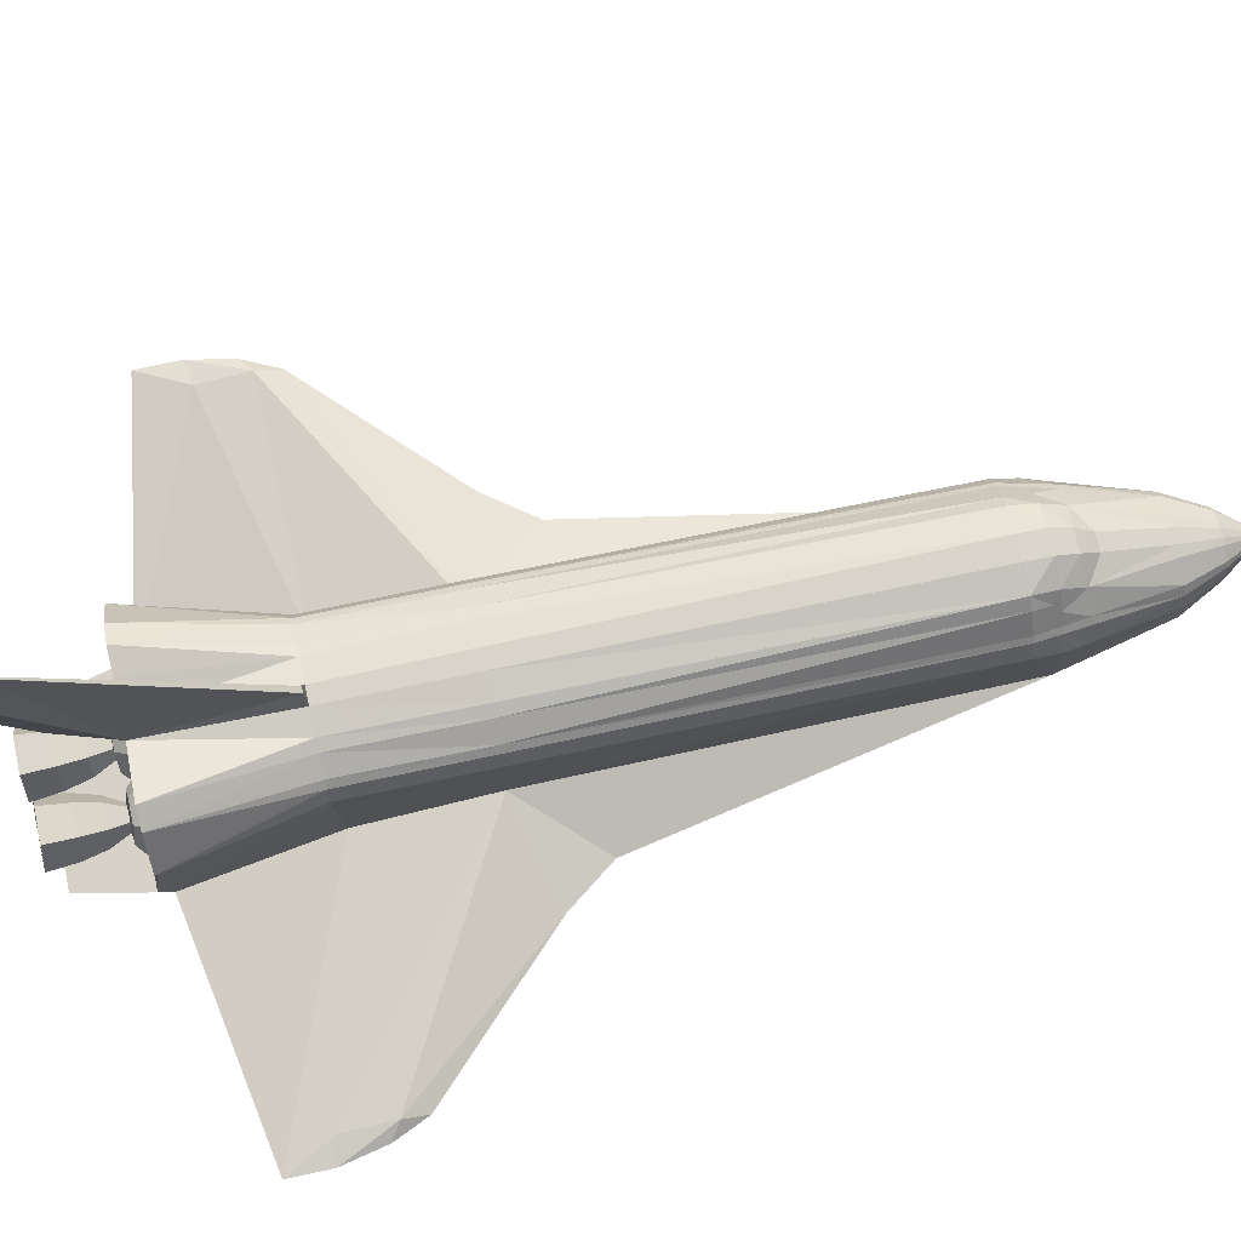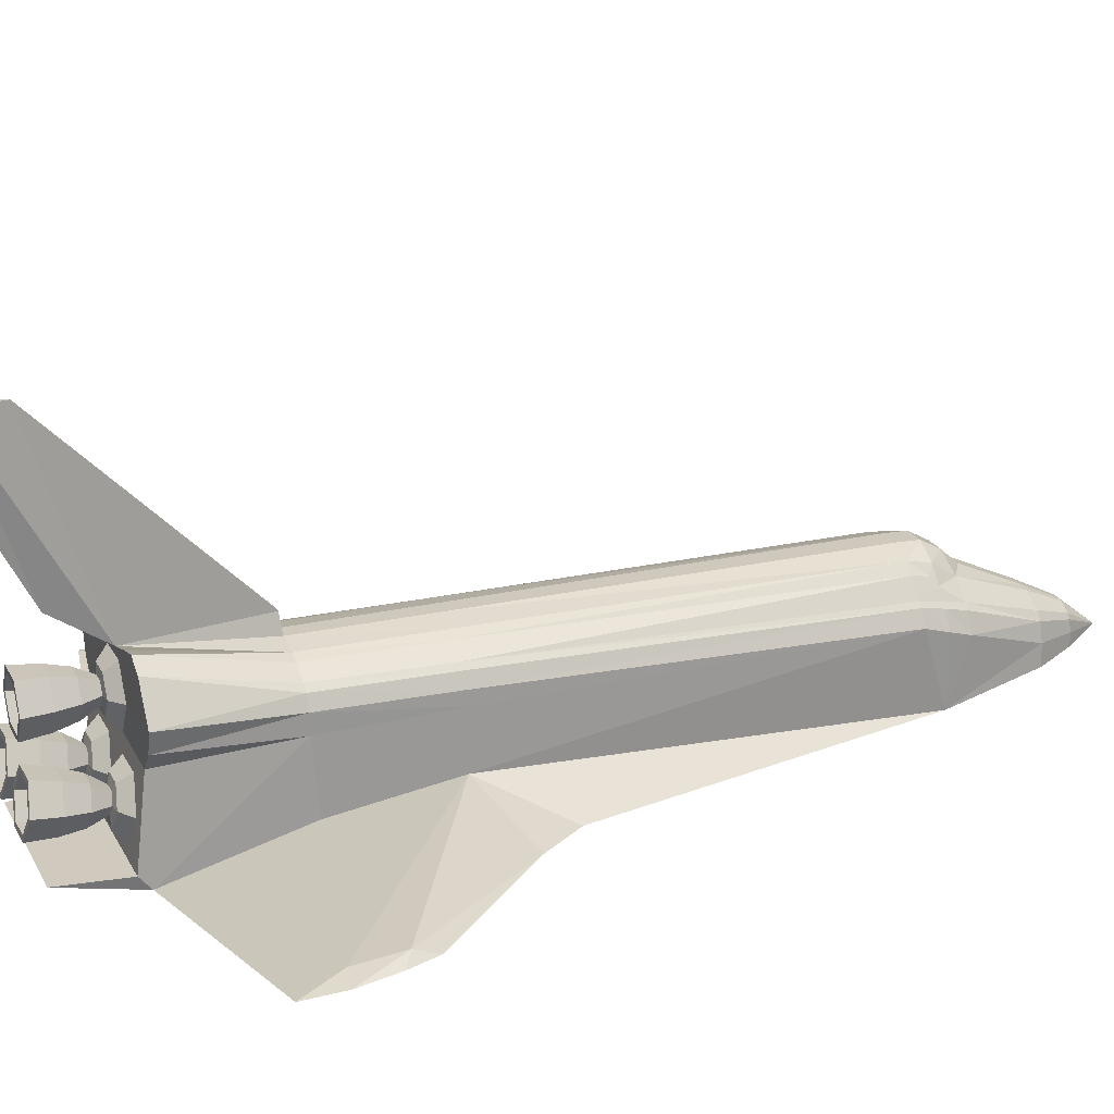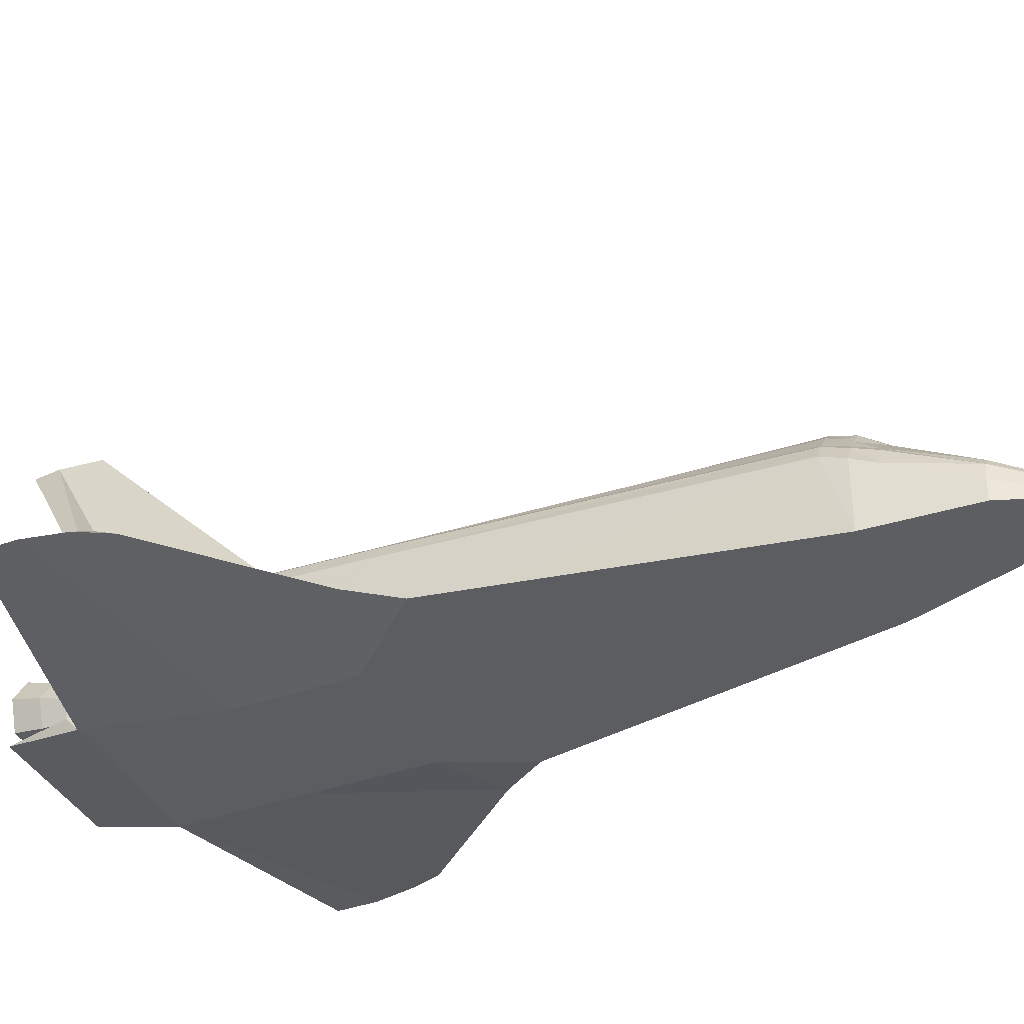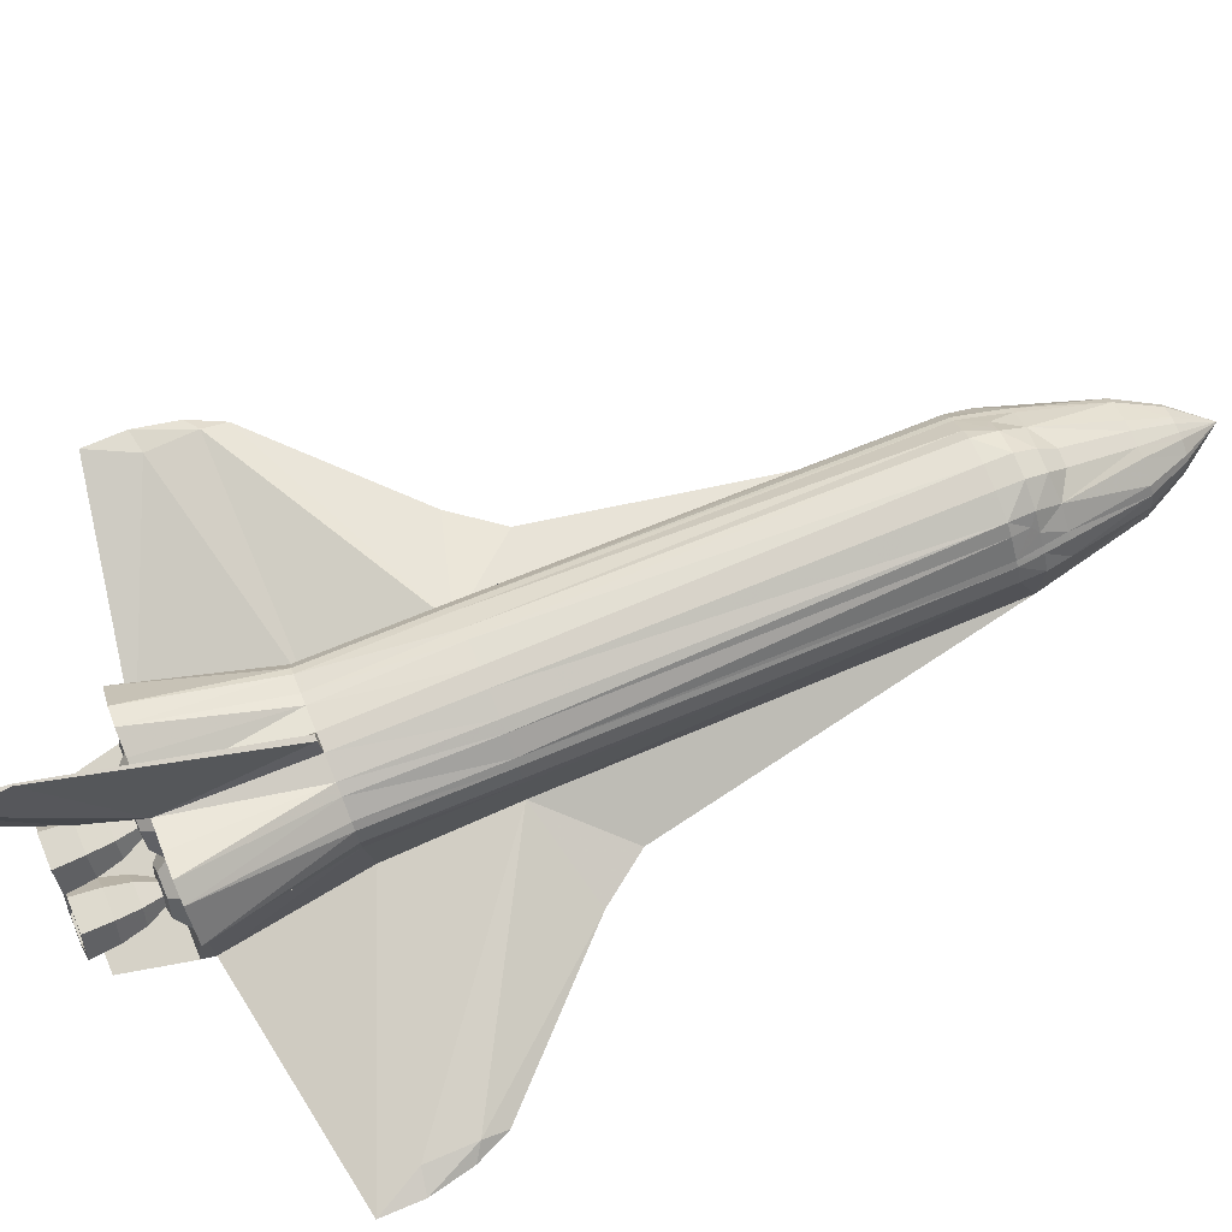
<metadata>
{"format":"obj","ext":"obj","renderer":"f3d","projection":"perspective","resolution":1024,"background":"white","views":[{"elev":74.9,"azim":-102.1,"up":"+Y"},{"elev":22.3,"azim":-111.7,"up":"+Y"},{"elev":-36.5,"azim":-66.3,"up":"+Y"},{"elev":75.9,"azim":-112.2,"up":"+Y"}]}
</metadata>
<code>
g
v 0.1279 -0.434 -3.603
v 0.01298 2.942 -6.669
v 0.06788 2.942 -7.387
v 7.5e-05 0.2795 -6.474
v 0.4797 -0.5055 -3.603
v 0.5757 -0.09362 -5.664
v 0.6459 -0.5664 -3.603
v 0.9254 -0.7178 -3.603
v 1.024 -0.8037 -3.603
v 1.125 -1.324 -3.603
v 1.153 -2.439 -3.51
v 1.175 -2.68 -6.87
v 4.628 -2.435 -4.317
v 5 -2.516 -5.023
v 4.628 -2.365 -3.568
v 4.859 -2.483 -3.72
v 4.628 -2.511 -3.207
v 2.648 -2.62 -1.221
v 1.133 -1.281 -1.615
v 1.126 -1.059 -1.615
v 1.023 -0.8463 -1.615
v 0.9347 -0.7656 -1.615
v 0.6638 -0.5854 -1.615
v 0.4992 -0.5132 -1.615
v 1.11 -1.275 4.641
v 0.985 -1.037 4.641
v 0.6969 -0.6936 4.642
v 1.081 -1.397 5.016
v 0.9294 -1.127 5.015
v 0.8568 -1.054 5.015
v 0.6624 -0.7652 4.916
v 0.5246 -0.6384 5.016
v 0.1273 -0.891 5.622
v 0.8695 -1.234 5.389
v 1.002 -1.531 5.388
v 0.7219 -1.961 6.618
v 0.6515 -1.674 6.618
v 0.2563 -1.381 6.618
v 5e-06 -2.161 7.846
v 1.153 -2.91 -1.615
v -0.1278 -0.434 -3.603
v -0.04351 -0.1351 -3.627
v -0.0676 2.942 -7.387
v -0.4796 -0.5055 -3.603
v -0.5756 -0.09359 -5.664
v -0.6458 -0.5664 -3.603
v -0.9253 -0.7177 -3.603
v -1.227 -0.1523 -5.664
v -1.024 -0.8036 -3.603
v -1.125 -1.018 -3.603
v -1.525 -1.026 -5.664
v -1.125 -1.324 -3.603
v -1.153 -2.439 -3.51
v -1.391 -2.844 -5.664
v -4.628 -2.434 -4.317
v -5 -2.516 -5.023
v -4.628 -2.364 -3.568
v -4.859 -2.483 -3.72
v -1.153 -2.178 -1.615
v -4.628 -2.51 -3.207
v -2.125 -2.634 -0.5045
v -1.133 -1.28 -1.615
v -1.126 -1.059 -1.615
v -1.023 -0.8463 -1.615
v -0.9346 -0.7656 -1.615
v -0.6637 -0.5854 -1.615
v -0.4991 -0.5132 -1.615
v -1.11 -1.275 4.641
v -0.985 -1.037 4.641
v -0.6969 -0.6936 4.642
v -0.5496 -0.553 4.642
v -0.1716 -0.4363 4.642
v -1.081 -1.397 5.016
v -0.9293 -1.127 5.015
v -0.8568 -1.054 5.015
v -0.5245 -0.6384 5.016
v -0.1716 -0.451 5.016
v -0.1579 -0.6322 5.336
v -0.8694 -1.234 5.389
v -1.002 -1.531 5.388
v -0.7219 -1.961 6.618
v -0.7411 -2.298 6.618
v -0.6514 -1.674 6.618
v -0.5585 -1.55 6.618
v -0.2563 -1.381 6.618
v -1.153 -2.909 -1.615
v -0.1273 -0.891 5.622
v 0.158 -0.6322 5.336
v 0.1717 -0.451 5.016
v 0.1717 -0.4363 4.642
v 0.1391 -0.4344 -1.615
v -0.139 -0.4344 -1.615
v 0.04364 -0.1351 -3.627
v -0.01269 2.942 -6.669
v 0.000145 2.942 -7.846
v 0.1398 -0.2239 -5.661
v 1.399 -2.626 -5.846
v -1.175 -2.68 -6.87
v 1.153 -2.942 -3.51
v -1.153 -2.942 -3.51
v 0.7411 -2.298 6.618
v 1.068 -2.506 5.016
v 2.125 -2.634 -0.5045
v 1.613 -0.697 -5.664
v 0.9334 -0.003915 -5.664
v 1.227 -0.1524 -5.664
v -0.9333 -0.003865 -5.664
v 0.3247 -1.781 7.232
v -0.149 -1.679 7.232
v -0.3247 -1.781 7.232
v -0.4308 -2.229 7.232
v -0.4197 -2.027 7.232
v -0.3787 -1.855 7.232
v -0.06134 -1.664 7.232
v 0.3787 -1.855 7.232
v 0.4197 -2.027 7.232
v 0.4309 -2.229 7.232
v 0.149 -1.679 7.232
v 0.06137 -1.664 7.232
v 0.2609 -1.977 -5.938
v 0.4163 -1.975 -5.957
v 0.2729 -1.936 -6.234
v 0.1837 -1.887 -6.58
v 0.1361 -1.829 -6.995
v 0.2241 -1.829 -6.994
v 0.2594 -1.873 -6.686
v 0.392 -1.913 -6.395
v 0.3315 -1.54 -5.696
v 0.4309 -1.686 -5.897
v 0.5086 -1.816 -5.935
v 0.4369 -1.655 -6.194
v 0.3923 -1.529 -6.53
v 0.3685 -1.431 -6.939
v 0.4125 -1.506 -6.948
v 0.4302 -1.58 -6.645
v 0.4965 -1.734 -6.37
v 0.8704 -1.54 -5.696
v 0.771 -1.686 -5.897
v 0.6933 -1.816 -5.935
v 0.765 -1.655 -6.194
v 0.8096 -1.529 -6.53
v 0.8334 -1.431 -6.939
v 0.7894 -1.506 -6.948
v 0.7718 -1.58 -6.645
v 0.7055 -1.734 -6.37
v 0.601 -1.936 -6.233
v 0.9411 -1.977 -5.938
v 0.7857 -1.975 -5.957
v 0.9291 -1.936 -6.234
v 1.018 -1.887 -6.58
v 1.066 -1.829 -6.995
v 0.9779 -1.829 -6.994
v 0.9426 -1.873 -6.686
v 0.81 -1.913 -6.395
v 0.8705 -2.464 -5.825
v 0.7711 -2.269 -5.979
v 0.6933 -2.133 -5.98
v 0.765 -2.217 -6.273
v 0.8097 -2.245 -6.631
v 0.8335 -2.228 -7.051
v 0.7895 -2.153 -7.039
v 0.7718 -2.165 -6.727
v 0.7055 -2.093 -6.42
v 0.4309 -2.269 -5.979
v 0.5086 -2.133 -5.98
v 0.437 -2.217 -6.273
v 0.3924 -2.245 -6.631
v 0.3686 -2.228 -7.051
v 0.4125 -2.153 -7.039
v 0.4302 -2.165 -6.727
v 0.4965 -2.093 -6.42
v -0.4309 -1.686 -5.897
v -0.2608 -1.977 -5.938
v -0.5086 -1.816 -5.935
v -0.4163 -1.975 -5.957
v -0.4369 -1.655 -6.194
v -0.2729 -1.936 -6.234
v -0.3923 -1.529 -6.53
v -0.1836 -1.887 -6.58
v -0.3685 -1.431 -6.939
v -0.1361 -1.829 -6.995
v -0.4125 -1.506 -6.948
v -0.224 -1.829 -6.994
v -0.4302 -1.58 -6.645
v -0.2594 -1.873 -6.686
v -0.4964 -1.734 -6.37
v -0.3919 -1.913 -6.395
v -0.771 -1.686 -5.897
v -0.6933 -1.816 -5.935
v -0.765 -1.655 -6.194
v -0.8096 -1.529 -6.53
v -0.8334 -1.43 -6.939
v -0.7894 -1.506 -6.948
v -0.7717 -1.58 -6.645
v -0.7055 -1.734 -6.37
v -0.9411 -1.977 -5.938
v -0.7857 -1.975 -5.957
v -0.9291 -1.936 -6.234
v -1.018 -1.887 -6.58
v -1.066 -1.829 -6.995
v -0.9779 -1.829 -6.994
v -0.9425 -1.872 -6.686
v -0.81 -1.913 -6.395
v -0.601 -1.936 -6.233
v -0.771 -2.269 -5.979
v -0.6933 -2.133 -5.98
v -0.765 -2.217 -6.273
v -0.8097 -2.245 -6.631
v -0.8334 -2.228 -7.051
v -0.7894 -2.153 -7.039
v -0.7718 -2.165 -6.727
v -0.7055 -2.093 -6.42
v -0.4309 -2.269 -5.979
v -0.5086 -2.133 -5.98
v -0.4369 -2.217 -6.273
v -0.3923 -2.245 -6.631
v -0.3686 -2.228 -7.051
v -0.4125 -2.153 -7.039
v -0.4302 -2.165 -6.727
v -0.4965 -2.093 -6.42
v 0.3402 -0.8174 -5.84
v 0.1701 -0.5229 -5.841
v 0.2695 -0.3504 -5.662
v 0.1847 -0.8175 -5.86
v 0.09241 -0.6575 -5.86
v 0.3281 -0.8179 -6.139
v 0.1641 -0.5338 -6.139
v 0.4174 -0.8185 -6.489
v 0.2087 -0.4571 -6.49
v 0.4649 -0.8192 -6.907
v 0.2325 -0.4166 -6.908
v 0.377 -0.8192 -6.906
v 0.1885 -0.4928 -6.907
v 0.3416 -0.8187 -6.595
v 0.1708 -0.5229 -6.596
v 0.2091 -0.8182 -6.301
v 0.1046 -0.6372 -6.302
v 4.5e-05 -0.8179 -6.138
v -0.17 -0.5229 -5.841
v -0.0923 -0.6575 -5.86
v -0.164 -0.5338 -6.139
v -0.2086 -0.4571 -6.49
v -0.2324 -0.4166 -6.908
v -0.1884 -0.4927 -6.907
v -0.1707 -0.5228 -6.596
v -0.1045 -0.6372 -6.302
v -0.3401 -0.8174 -5.84
v -0.5389 -0.8171 -5.661
v -0.1847 -0.8174 -5.86
v -0.328 -0.8179 -6.139
v -0.4173 -0.8185 -6.489
v -0.4649 -0.8191 -6.907
v -0.3769 -0.8191 -6.906
v -0.3415 -0.8186 -6.595
v -0.209 -0.8182 -6.301
v -0.17 -1.112 -5.84
v -0.2695 -1.284 -5.66
v -0.09233 -0.9774 -5.86
v -0.164 -1.102 -6.138
v -0.2087 -1.18 -6.488
v -0.2324 -1.222 -6.907
v -0.1884 -1.146 -6.906
v -0.1708 -1.114 -6.595
v -0.1045 -0.9992 -6.301
v 0.1701 -1.112 -5.84
v 0.2694 -1.284 -5.66
v 0.09237 -0.9774 -5.86
v 0.1641 -1.102 -6.138
v 0.2087 -1.18 -6.488
v 0.2324 -1.222 -6.907
v 0.1885 -1.146 -6.906
v 0.1708 -1.114 -6.595
v 0.1045 -0.9992 -6.301
v 1.14 -2.002 -5.76
v -1.399 -2.626 -5.846
v -0.3316 -2.464 -5.825
v 0.3316 -2.465 -5.825
v -0.8704 -1.54 -5.696
v -0.3315 -1.54 -5.696
v 0.06207 -2.002 -5.76
v -0.06205 -2.002 -5.76
v 1.292 -1.313 -5.664
v -1.292 -1.313 -5.664
v 1.525 -1.026 -5.664
v 0.539 -0.8171 -5.661
v -0.2694 -0.3504 -5.662
v -0.1397 -0.2239 -5.661
v -1.613 -0.697 -5.664
v -0.8705 -2.464 -5.825
v -1.14 -2.002 -5.76
v 1.125 -1.018 -3.603
v -0.7873 -1.152 5.389
v 0.7873 -1.152 5.389
v 0.503 -0.8938 5.389
v 0.1056 -1.356 6.618
v -0.1055 -1.356 6.618
v 0.5585 -1.55 6.618
v -0.5029 -0.8938 5.389
v -1.068 -2.506 5.016
v -2.648 -2.62 -1.221
v 1.153 -2.178 -1.615
v -5 -2.501 -4.386
v 1.391 -2.844 -5.664
v 5 -2.501 -4.386
v 0.5497 -0.5531 4.642
v -0.728 -0.8904 5.015
v -0.9188 -0.9675 4.641
v -0.6623 -0.7652 4.916
v 0.9189 -0.9676 4.641
v 0.7281 -0.8904 5.015
g windows
f 87 33 88 78
f 87 78 298
f 298 78 76
f 298 76 306
f 76 308 306
f 294 88 33
f 88 294 32
f 310 32 294
f 310 31 32
g tail
f 96 93 1
f 41 1 93 42
f 41 42 287
f 287 42 94 43
f 42 93 2 94
f 3 2 93 96
f 95 3 96 4
f 4 287 43 95
f 43 3 95
f 94 2 3 43
g rearbody
f 96 106 104
f 104 223 96
f 104 285 223
f 284 285 104
f 284 266 285
f 284 282 266
f 282 283 257 266
f 283 282 128 279
f 137 128 282
f 274 137 282
f 97 274 282
f 282 303 97
f 303 12 97
f 97 12 98 275
f 97 275 276 277
f 97 277 155
f 97 155 274
f 6 105 106
f 96 6 106
f 276 281 280 277
f 128 280 281 279
f 96 223 286 287
f 96 287 4
f 287 48 45
f 287 288 48
f 286 288 287
f 248 288 286
f 248 51 288
f 257 51 248
f 257 283 51
f 283 279 278
f 283 278 290
f 283 290 275
f 289 275 290
f 276 275 289
f 48 107 45
f 275 98 54
f 275 54 283
g body
f 109 39 114
f 114 39 119
f 39 118 119
f 108 118 39
f 39 115 108
f 39 116 115
f 39 117 116
f 117 101 36 116
f 116 36 37 115
f 115 37 297 108
f 297 38 118 108
f 118 38 295 119
f 295 296 114 119
f 296 85 109 114
f 85 84 110 109
f 110 39 109
f 113 39 110
f 112 39 113
f 111 39 112
f 81 82 111 112
f 83 81 112 113
f 84 83 113 110
f 292 79 83 84
f 84 298 292
f 84 85 298
f 85 296 298
f 296 87 298
f 296 295 33 87
f 294 33 295
f 294 295 38
f 294 38 297
f 293 294 297
f 297 37 34 293
f 35 34 37
f 35 37 36
f 102 35 36
f 102 36 101
f 83 79 80
f 83 80 81
f 81 80 299
f 82 81 299
f 292 298 306
f 75 292 306
f 79 292 75 74
f 80 79 74 73
f 80 73 299
f 73 68 299
f 73 74 69 68
f 307 69 74 75
f 306 307 75
f 306 308 307
f 308 70 307
f 71 70 308 76
f 77 71 76
f 78 77 76
f 78 88 89 77
f 32 89 88
f 32 305 89
f 305 90 89
f 77 89 90 72
f 71 77 72
f 71 72 92 67
f 72 90 91 92
f 24 91 90 305
f 23 24 305
f 23 305 27
f 32 31 27 305
f 309 27 31
f 309 31 310
f 30 309 310
f 310 293 30
f 310 294 293
f 29 30 293 34
f 28 29 34 35
f 102 28 35
f 102 25 28
f 25 26 29 28
f 30 29 26 309
f 309 26 21 22
f 22 27 309
f 22 23 27
f 8 23 22
f 23 8 7
f 7 5 24 23
f 5 1 91 24
f 92 91 1 41
f 67 92 41 44
f 66 67 44 46
f 66 71 67
f 70 71 66
f 70 66 65
f 307 70 65
f 65 64 69 307
f 69 64 63 68
f 63 62 68
f 68 62 59 299
f 62 52 53 59
f 62 63 50 52
f 49 50 63 64
f 64 65 47 49
f 65 66 46 47
f 48 47 46 107
f 44 107 46
f 45 107 44
f 287 45 44
f 287 44 41
f 102 301 19 25
f 25 19 20
f 25 20 21 26
f 21 20 291 9
f 9 8 22 21
f 9 106 8
f 105 7 8 106
f 105 5 7
f 5 105 6
f 5 6 96
f 1 5 96
f 10 291 20 19
f 301 11 10 19
f 282 10 11 303
f 291 10 282
f 284 291 282
f 104 291 284
f 291 104 9
f 106 9 104
f 54 53 52 283
f 283 52 51
f 52 50 51
f 50 288 51
f 50 49 288
f 49 48 288
f 49 47 48
g wings
f 299 59 61
f 61 59 300
f 300 59 57
f 300 57 60
f 60 57 58
f 58 57 302
f 57 55 302
f 59 53 55 57
f 56 55 53 54
f 302 55 56
f 103 301 102
f 18 301 103
f 17 301 18
f 17 15 301
f 15 13 11 301
f 303 11 13 14
f 14 13 304
f 304 13 15
f 304 15 16
f 16 15 17
g tiles
f 117 39 111
f 101 117 111 82
f 102 101 82 299
f 299 61 103 102
f 40 103 61 86
f 86 61 300
f 100 86 300
f 100 300 60
f 100 60 58
f 58 302 100
f 302 54 100
f 99 100 54 303
f 86 100 99 40
f 18 40 99
f 18 103 40
f 17 18 99
f 16 17 99
f 99 304 16
f 99 303 304
f 303 14 304
f 302 56 54
f 303 54 98 12
g enginside
f 143 152 153 144
f 152 161 162 153
f 153 162 163 154
f 144 153 154 145
f 145 154 146
f 154 163 146
f 163 171 146
f 162 170 171 163
f 161 169 170 162
f 169 125 126 170
f 170 126 127 171
f 171 127 146
f 127 136 146
f 136 145 146
f 135 144 145 136
f 134 143 144 135
f 125 134 135 126
f 126 135 136 127
f 234 235 233 232
f 272 234 232 271
f 273 236 234 272
f 236 237 235 234
f 238 237 236
f 238 236 273
f 238 273 264
f 264 273 272 263
f 263 272 271 262
f 254 263 262 253
f 255 264 263 254
f 238 264 255
f 238 255 246
f 238 246 237
f 237 246 245 235
f 235 245 244 233
f 245 254 253 244
f 246 255 254 245
f 185 184 182 183
f 219 185 183 218
f 220 187 185 219
f 187 186 184 185
f 204 186 187
f 204 187 220
f 204 220 212
f 212 220 219 211
f 211 219 218 210
f 202 211 210 201
f 203 212 211 202
f 204 212 203
f 204 203 195
f 204 195 186
f 186 195 194 184
f 184 194 193 182
f 194 202 201 193
f 195 203 202 194
g engout
f 141 150 151 142
f 150 159 160 151
f 149 158 159 150
f 140 149 150 141
f 139 148 149 140
f 148 157 158 149
f 157 165 166 158
f 158 166 167 159
f 159 167 168 160
f 167 123 124 168
f 166 122 123 167
f 165 121 122 166
f 121 130 131 122
f 130 139 140 131
f 131 140 141 132
f 132 141 142 133
f 123 132 133 124
f 122 131 132 123
f 230 231 229 228
f 270 230 228 269
f 269 228 226 268
f 228 229 227 226
f 226 227 225 224
f 268 226 224 267
f 259 268 267 258
f 260 269 268 259
f 261 270 269 260
f 252 261 260 251
f 251 260 259 250
f 250 259 258 249
f 241 250 249 240
f 227 241 240 225
f 229 242 241 227
f 231 243 242 229
f 243 252 251 242
f 242 251 250 241
f 181 180 178 179
f 217 181 179 216
f 216 179 177 215
f 179 178 176 177
f 177 176 174 175
f 215 177 175 214
f 207 215 214 206
f 208 216 215 207
f 209 217 216 208
f 200 209 208 199
f 199 208 207 198
f 198 207 206 197
f 190 198 197 189
f 176 190 189 174
f 178 191 190 176
f 180 192 191 178
f 192 200 199 191
f 191 199 198 190
g engmount
f 137 274 147 138
f 274 155 156 147
f 147 156 157 148
f 138 147 148 139
f 129 138 139 130
f 128 137 138 129
f 280 128 129 120
f 120 129 130 121
f 164 120 121 165
f 156 164 165 157
f 155 277 164 156
f 277 280 120 164
f 221 222 223 285
f 265 221 285 266
f 267 224 221 265
f 224 225 222 221
f 225 240 239 222
f 222 239 286 223
f 239 247 248 286
f 240 249 247 239
f 249 258 256 247
f 258 267 265 256
f 256 265 266 257
f 247 256 257 248
f 173 172 279 281
f 213 173 281 276
f 214 175 173 213
f 175 174 172 173
f 174 189 188 172
f 172 188 278 279
f 188 196 290 278
f 189 197 196 188
f 197 206 205 196
f 206 214 213 205
f 205 213 276 289
f 196 205 289 290
g engrim
f 142 151 152 143
f 151 160 161 152
f 160 168 169 161
f 168 124 125 169
f 124 133 134 125
f 133 142 143 134
f 232 233 231 230
f 271 232 230 270
f 262 271 270 261
f 253 262 261 252
f 244 253 252 243
f 233 244 243 231
f 183 182 180 181
f 218 183 181 217
f 210 218 217 209
f 201 210 209 200
f 193 201 200 192
f 182 193 192 180

</code>
